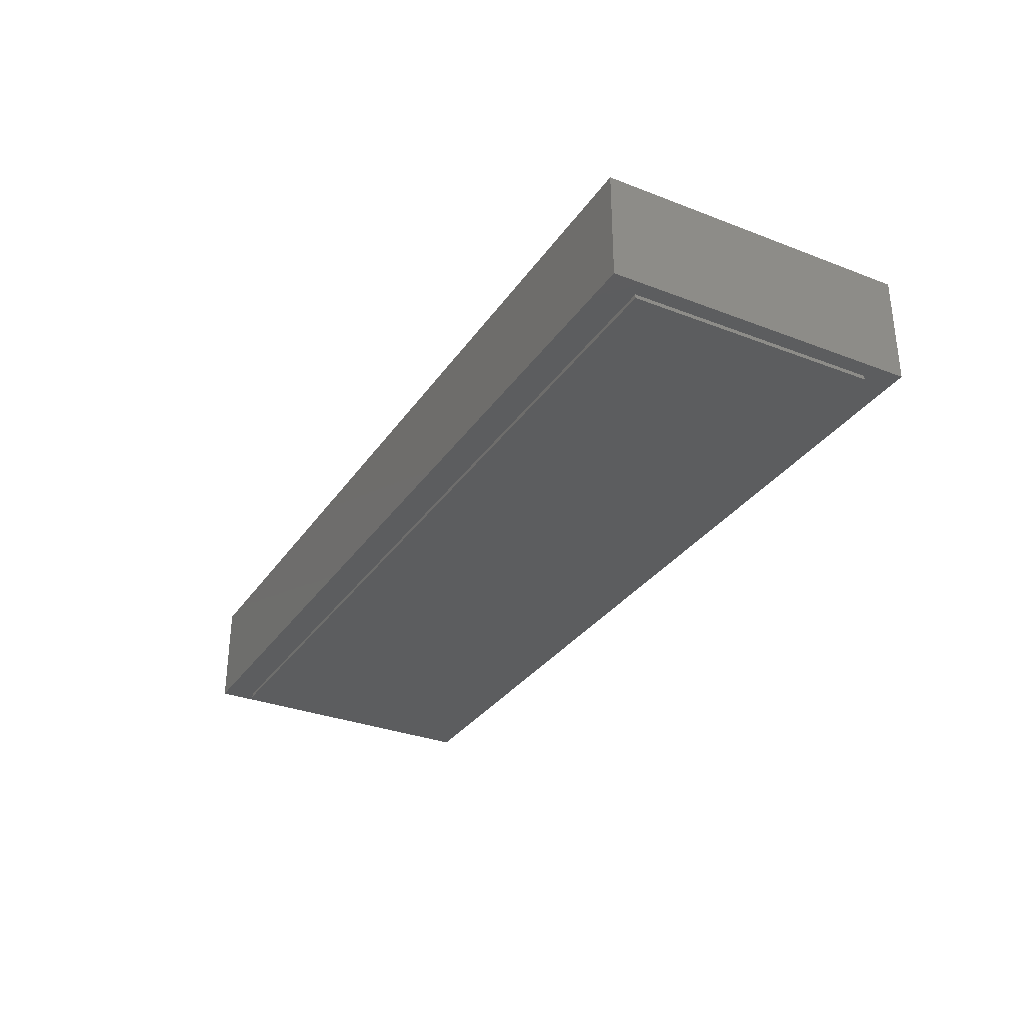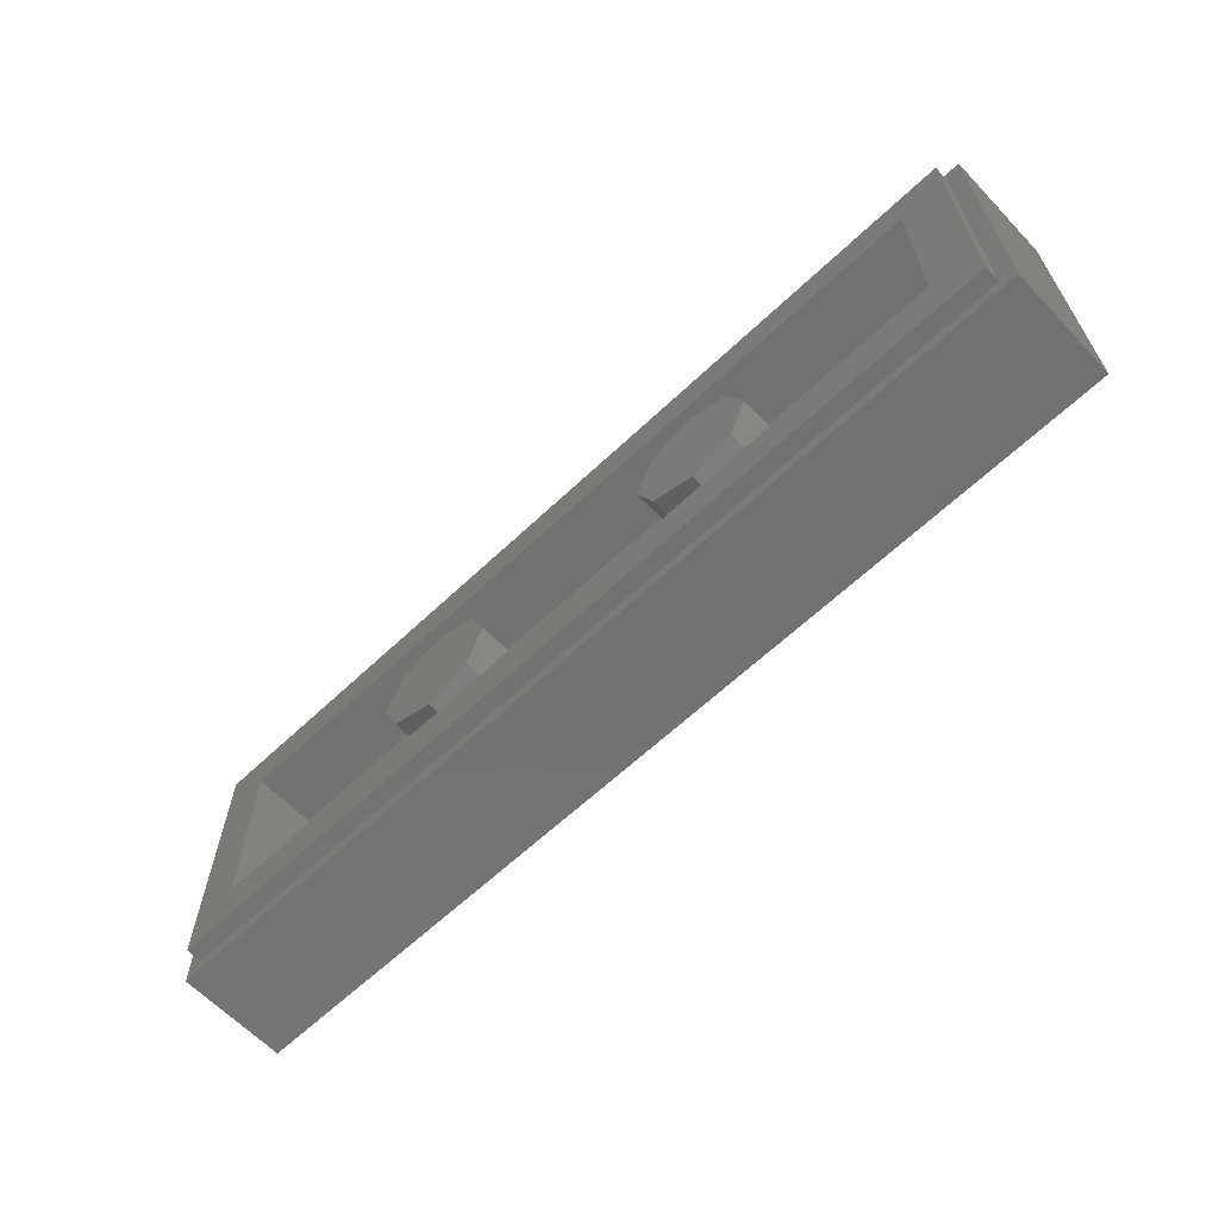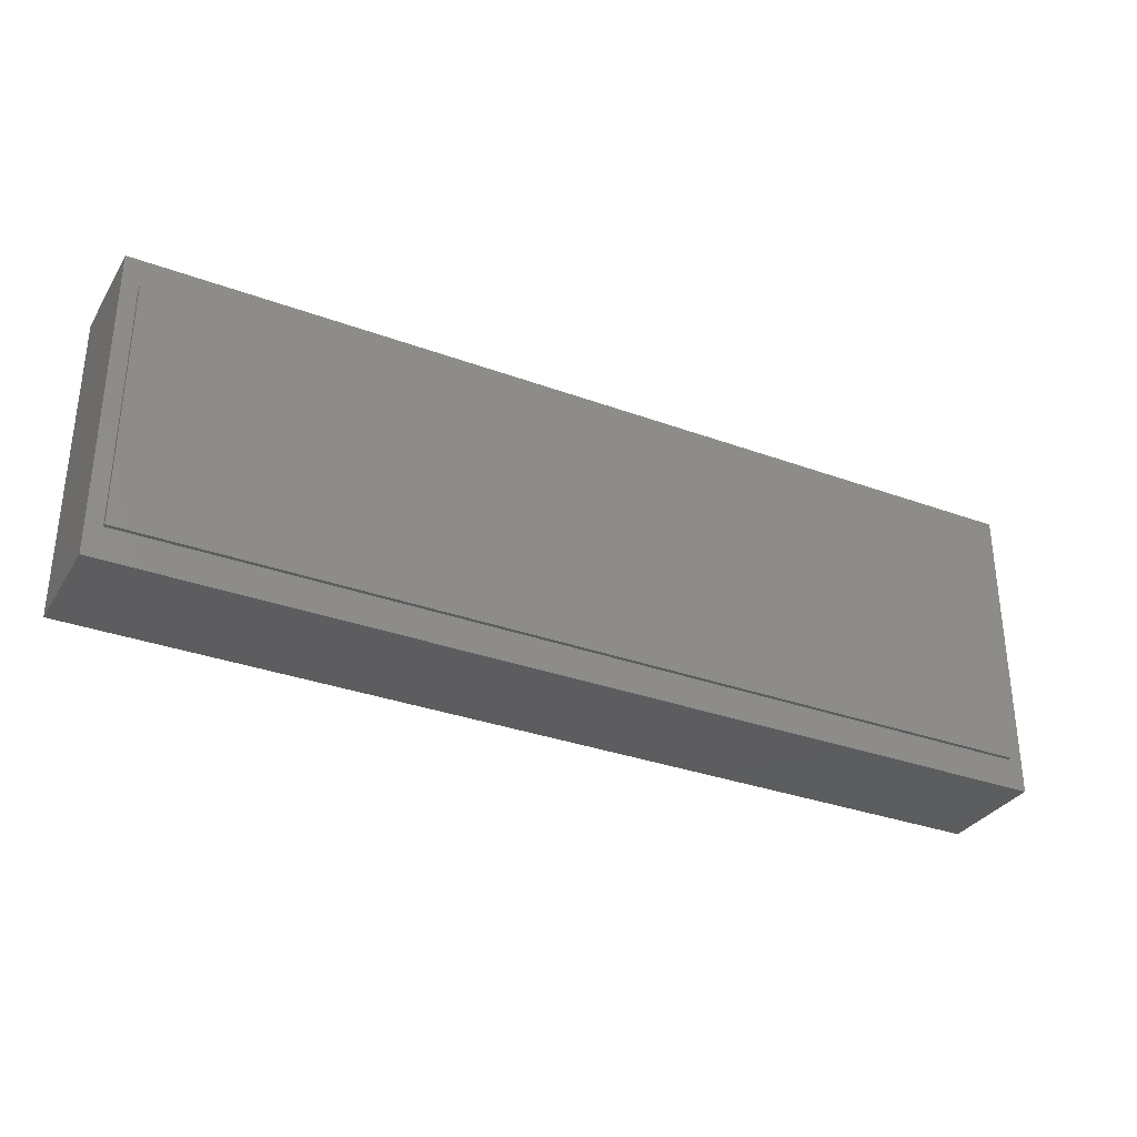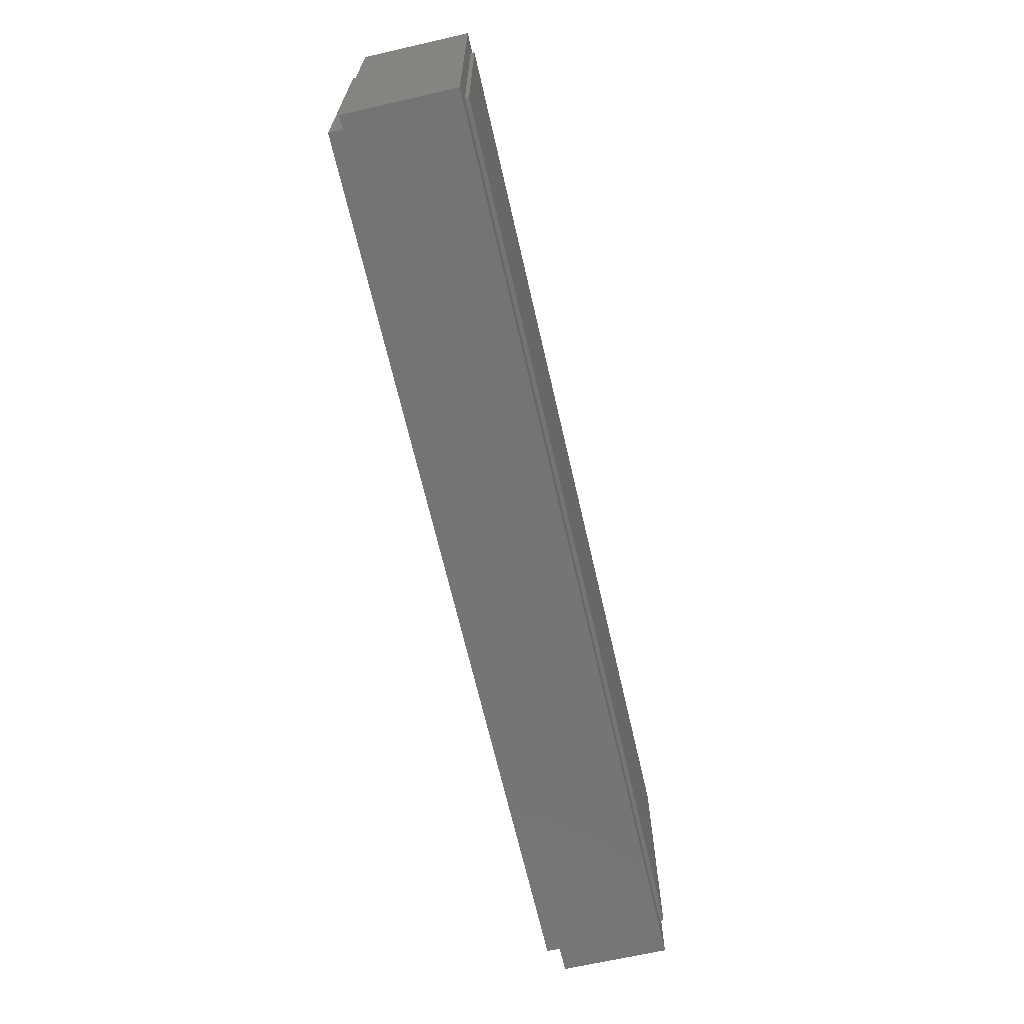
<metadata>
{"format":"stl","ext":"stl","renderer":"f3d","projection":"perspective","resolution":1024,"background":"white","views":[{"elev":-31.7,"azim":61.4,"up":"+Y"},{"elev":-63.4,"azim":-136.4,"up":"+Z"},{"elev":-32.4,"azim":-27.1,"up":"+Z"},{"elev":-66.9,"azim":-77.1,"up":"+Z"}]}
</metadata>
<code>
# stl→obj: 277 verts, 525 faces
v 0.56 0.32 0
v 0.5131 0.32 -0.1131
v 0.4 0.32 0
v 0.4 0.32 -0.16
v 0.2869 0.32 -0.1131
v 0.24 0.32 -0
v 0.2869 0.32 0.1131
v 0.4 0.32 0.16
v 0.5131 0.32 0.1131
v -0.24 0.32 0
v -0.2869 0.32 -0.1131
v -0.4 0.32 0
v -0.4 0.32 -0.16
v -0.5131 0.32 -0.1131
v -0.56 0.32 -0
v -0.5131 0.32 0.1131
v -0.4 0.32 0.16
v -0.2869 0.32 0.1131
v -1.2 0 -0.4
v 1.2 0 -0.4
v 1.2 0 0.4
v -1.2 0 0.4
v -1.2 0.28 -0.4
v -1.16 0.28 -0.36
v 1.16 0.28 -0.36
v 1.2 0.28 -0.4
v 1.2 0.28 0.4
v 1.16 0.28 0.36
v -1.16 0.28 0.36
v -1.2 0.28 0.4
v -1.16 0.32 -0.36
v -1.04 0.32 -0.24
v 1.04 0.32 -0.24
v 1.16 0.32 -0.36
v 1.16 0.32 0.36
v 1.04 0.32 0.24
v -1.04 0.32 0.24
v -1.16 0.32 0.36
v -1.04 0.16 -0.24
v -1.04 0.16 0.24
v 1.04 0.16 -0.24
v 1.04 0.16 0.24
v 0.56 0.16 0
v 0.5131 0.16 -0.1131
v 0.4 0.16 -0.16
v 0.2869 0.16 -0.1131
v 0.24 0.16 -0
v 0.2869 0.16 0.1131
v 0.4 0.16 0.16
v 0.5131 0.16 0.1131
v -0.24 0.16 0
v -0.2869 0.16 -0.1131
v -0.4 0.16 -0.16
v -0.5131 0.16 -0.1131
v -0.56 0.16 -0
v -0.5131 0.16 0.1131
v -0.4 0.16 0.16
v -0.2869 0.16 0.1131
v -1.16 -0.01 0.32
v -1.05 -0.01 0.2432
v -1.03 -0.01 0.2472
v -1.068 -0.01 0.2312
v -1.08 -0.01 0.214
v -1.084 -0.01 0.1932
v 1.16 -0.01 0.32
v 1.03 -0.01 0.2472
v 1.05 -0.01 0.2432
v 1.068 -0.01 0.2312
v 1.08 -0.01 0.214
v 1.084 -0.01 0.1932
v 1.084 -0.01 -0.1932
v 1.08 -0.01 -0.214
v 1.16 -0.01 -0.32
v 1.068 -0.01 -0.2312
v 1.05 -0.01 -0.2432
v 1.03 -0.01 -0.2472
v -1.03 -0.01 -0.2472
v -1.16 -0.01 -0.32
v -1.05 -0.01 -0.2432
v -1.068 -0.01 -0.2312
v -1.08 -0.01 -0.214
v -1.084 -0.01 -0.1932
v -0.5388 -0.01 0.1468
v 0 -0.01 0.2324
v -1.03 -0.01 0.2324
v -0.6156 -0.01 0.1468
v -0.6164 -0.01 0.0212
v -0.8272 -0.01 0.1476
v -0.6868 -0.01 0.1468
v -1.045 -0.01 0.2296
v -0.9832 -0.01 0.1468
v 0.0372 -0.01 -0.1624
v -0.0344 -0.01 -0.1624
v 0 -0.01 -0.2324
v 0.2572 -0.01 0.044
v 0.0856 -0.01 0.012
v 0.2088 -0.01 -0.1152
v 0.06 -0.01 -0.0528
v 0.174 -0.01 -0.1244
v 0.1832 -0.01 -0.1152
v 1.03 -0.01 -0.2324
v 0.6256 -0.01 -0.1624
v 0.3608 -0.01 -0.1624
v 0.2652 -0.01 0.0836
v 0.1376 -0.01 0.1128
v 0.3216 -0.01 0.14
v 0.3612 -0.01 0.1468
v 0.1376 -0.01 0.148
v 0.6256 -0.01 0.1468
v 1.03 -0.01 0.2324
v -0.0764 -0.01 0.148
v -0.4544 -0.01 0.1468
v -0.3244 -0.01 0.148
v -0.824 -0.01 0.0756
v -0.8532 -0.01 0.0884
v -0.8532 -0.01 -0.104
v -0.8176 -0.01 -0.0844
v -0.7948 -0.01 0.138
v -0.7624 -0.01 0.1176
v -0.7364 -0.01 0.0884
v -0.7232 -0.01 0.0624
v -0.7136 -0.01 -0.026
v -0.6868 -0.01 -0.1624
v -0.7136 -0.01 0.0204
v -0.616 -0.01 -0.038
v -0.6156 -0.01 -0.1624
v -0.5352 -0.01 -0.1624
v -0.8112 -0.01 -0.1524
v -0.8532 -0.01 -0.1624
v -1.03 -0.01 -0.2324
v -0.9832 -0.01 -0.1624
v -1.045 -0.01 -0.2296
v -0.4476 -0.01 -0.1624
v -0.7232 -0.01 -0.068
v -0.7396 -0.01 -0.1008
v -0.772 -0.01 -0.1332
v 0.6812 -0.01 -0.1624
v -0.9148 -0.01 0.0916
v -0.9148 -0.01 -0.1072
v -0.8012 -0.01 0.056
v -0.7884 -0.01 -0.0324
v -0.7884 -0.01 0.0236
v -0.7948 -0.01 -0.0584
v 0.196 -0.01 -0.1116
v 0.2088 -0.01 -0.1592
v 0.3144 -0.01 -0.1568
v 0.2732 -0.01 -0.1444
v 0.218 -0.01 -0.15
v 0.196 -0.01 -0.1624
v 0.174 -0.01 -0.15
v 0.1708 -0.01 -0.1372
v 0.0436 -0.01 -0.12
v 0.1832 -0.01 -0.1592
v -1.057 -0.01 0.2208
v -1.066 -0.01 0.2084
v -1.069 -0.01 0.1932
v -1.069 -0.01 -0.1932
v -1.066 -0.01 -0.2084
v -1.057 -0.01 -0.2208
v 1.066 -0.01 0.2084
v 1.069 -0.01 -0.1932
v 1.069 -0.01 0.1932
v 1.045 -0.01 0.2296
v 1.057 -0.01 0.2208
v 1.045 -0.01 -0.2296
v 1.057 -0.01 -0.2208
v 1.066 -0.01 -0.2084
v -0.5612 -0.01 -0.0032
v 0.196 -0.01 -0.1372
v 0.2212 -0.01 -0.1372
v 0.218 -0.01 -0.1244
v 0.874 -0.01 0.0812
v 0.858 -0.01 0.0908
v 0.8772 -0.01 0.0356
v 0.8804 -0.01 0.0584
v 0.9064 -0.01 -0.026
v 0.9488 -0.01 -0.1072
v 0.9324 -0.01 0.0032
v 0.832 -0.01 -0.0812
v 0.8188 -0.01 -0.1008
v 0.8188 -0.01 -0.1072
v 0.7928 -0.01 -0.0424
v 0.8612 -0.01 0.0096
v 0.832 -0.01 0.094
v 0.796 -0.01 0.0876
v 0.7604 -0.01 0.0648
v 0.7668 -0.01 -0.0716
v 0.7444 -0.01 -0.1624
v 0.9488 -0.01 -0.1624
v 0.8188 -0.01 0.146
v 0.7896 -0.01 0.1384
v 0.8872 -0.01 0.1428
v 0.9328 -0.01 0.1136
v 0.9164 -0.01 0.13
v 0.9456 -0.01 0.0876
v 0.7476 -0.01 -0.1136
v 0.9456 -0.01 0.0324
v 0.9496 -0.01 0.06
v 0.8532 -0.01 0.1468
v 0.7604 -0.01 0.1232
v -0.1848 -0.01 0.0932
v -0.3244 -0.01 0.0928
v -0.2172 -0.01 0.0316
v -0.1848 -0.01 0.09
v -0.1104 -0.01 0.148
v -0.2432 -0.01 -0.0236
v -0.266 -0.01 -0.0908
v -0.2044 -0.01 -0.12
v -0.188 -0.01 -0.0528
v -0.2792 -0.01 -0.146
v -0.2108 -0.01 -0.1624
v -0.1624 -0.01 0.012
v -0.1104 -0.01 0.1128
v -0.2824 -0.01 -0.1624
v 0.0632 -0.01 0.0932
v -0.0764 -0.01 0.0928
v 0.0308 -0.01 0.0316
v 0.0632 -0.01 0.09
v 0.0048 -0.01 -0.0236
v -0.018 -0.01 -0.0908
v -0.0312 -0.01 -0.146
v 0.6812 -0.01 0.1468
v 0.308 -0.01 0.066
v 0.3036 -0.01 0.044
v 0.308 -0.01 0.022
v 0.3612 -0.01 0.044
v 0.3204 -0.01 0.0032
v 0.3392 -0.01 -0.0092
v 0.3612 -0.01 -0.0136
v 0.3832 -0.01 -0.0092
v 0.402 -0.01 0.0032
v 0.4144 -0.01 0.022
v 0.4188 -0.01 0.044
v 0.4144 -0.01 0.066
v 0.402 -0.01 0.0848
v 0.3832 -0.01 0.0972
v 0.3612 -0.01 0.1016
v 0.3392 -0.01 0.0972
v 0.3204 -0.01 0.0848
v 0.2652 -0.01 0.0044
v 0.2876 -0.01 -0.0296
v 0.3216 -0.01 -0.052
v 0.3612 -0.01 -0.06
v 0.4008 -0.01 -0.052
v 0.4188 -0.01 -0.04
v 0.4632 -0.01 -0.0584
v 0.4672 -0.01 -0.0072
v 0.4652 -0.01 0.044
v 0.4572 -0.01 0.0836
v 0.4348 -0.01 0.1176
v 0.4008 -0.01 0.14
v 0.2876 -0.01 0.1176
v 0.4824 -0.01 -0.0824
v 0.5436 -0.01 -0.04
v 0.6256 -0.01 0.0632
v 0.4824 -0.01 -0.04
v 0.6256 -0.01 -0.0824
v 0.6256 -0.01 -0.04
v 0.6812 -0.01 -0.04
v 0.6812 -0.01 -0.0824
v 0.7172 -0.01 -0.0824
v 0.7172 -0.01 -0.04
v 0.4552 -0.01 -0.098
v 0.2764 -0.01 -0.0992
v 0.3268 -0.01 -0.114
v 0.3612 -0.01 -0.1624
v 0.3612 -0.01 -0.116
v 0.3988 -0.01 -0.1544
v 0.3812 -0.01 -0.1116
v 0.4328 -0.01 -0.132
v 0.4 -0.01 -0.0992
v 0.4124 -0.01 -0.0804
v 0.4168 -0.01 -0.0584
v 1.16 0 0.32
v 1.16 0 -0.32
v -1.16 0 -0.32
v -1.16 0 0.32
f 1 2 3
f 2 4 3
f 4 5 3
f 5 6 3
f 6 7 3
f 7 8 3
f 8 9 3
f 9 1 3
f 10 11 12
f 11 13 12
f 13 14 12
f 14 15 12
f 15 16 12
f 16 17 12
f 17 18 12
f 18 10 12
f 19 20 21
f 19 21 22
f 23 24 25
f 23 25 26
f 27 28 29
f 27 29 30
f 23 30 29
f 23 29 24
f 27 26 25
f 27 25 28
f 31 32 33
f 31 33 34
f 35 36 37
f 35 37 38
f 31 38 37
f 31 37 32
f 35 34 33
f 35 33 36
f 30 22 21
f 30 21 27
f 23 19 22
f 23 22 30
f 26 20 19
f 26 19 23
f 27 21 20
f 27 20 26
f 38 29 28
f 38 28 35
f 31 24 29
f 31 29 38
f 34 25 24
f 34 24 31
f 35 28 25
f 35 25 34
f 39 32 37
f 39 37 40
f 41 33 32
f 41 32 39
f 42 36 33
f 42 33 41
f 40 37 36
f 40 36 42
f 41 39 40
f 41 40 42
f 1 43 44
f 1 44 2
f 2 44 45
f 2 45 4
f 4 45 46
f 4 46 5
f 5 46 47
f 5 47 6
f 6 47 48
f 6 48 7
f 7 48 49
f 7 49 8
f 8 49 50
f 8 50 9
f 9 50 43
f 9 43 1
f 10 51 52
f 10 52 11
f 11 52 53
f 11 53 13
f 13 53 54
f 13 54 14
f 14 54 55
f 14 55 15
f 15 55 56
f 15 56 16
f 16 56 57
f 16 57 17
f 17 57 58
f 17 58 18
f 18 58 51
f 18 51 10
f 59 60 61
f 59 62 60
f 59 63 62
f 59 64 63
f 65 59 61
f 61 66 65
f 65 66 67
f 65 67 68
f 65 68 69
f 65 69 70
f 71 72 73
f 72 74 73
f 74 75 73
f 75 76 73
f 73 76 77
f 77 78 73
f 79 78 77
f 80 78 79
f 81 78 80
f 82 78 81
f 64 59 78
f 78 82 64
f 71 73 65
f 65 70 71
f 83 84 85
f 85 86 83
f 83 86 87
f 88 89 86
f 86 85 88
f 88 85 90
f 90 91 88
f 92 93 94
f 95 96 97
f 96 98 99
f 99 100 96
f 101 102 103
f 103 94 101
f 96 95 104
f 104 105 96
f 106 107 84
f 84 108 106
f 84 107 109
f 109 110 84
f 84 111 108
f 83 112 113
f 113 84 83
f 114 115 116
f 116 117 114
f 89 118 119
f 89 119 120
f 89 120 121
f 122 123 89
f 89 124 122
f 125 126 127
f 128 129 130
f 130 123 128
f 129 131 132
f 132 130 129
f 130 94 127
f 127 126 130
f 133 127 94
f 134 135 123
f 135 136 123
f 122 134 123
f 136 128 123
f 126 123 130
f 88 118 89
f 137 102 101
f 116 115 138
f 138 139 116
f 140 114 141
f 141 142 140
f 143 141 114
f 114 117 143
f 96 144 97
f 145 146 147
f 147 148 145
f 145 149 103
f 103 146 145
f 92 150 151
f 151 152 92
f 151 99 98
f 98 152 151
f 96 100 144
f 153 92 94
f 94 149 153
f 150 92 153
f 103 149 94
f 90 154 155
f 155 91 90
f 155 156 157
f 157 91 155
f 91 157 158
f 158 131 91
f 158 159 132
f 132 131 158
f 160 161 162
f 89 121 124
f 155 63 64
f 64 156 155
f 85 61 60
f 60 90 85
f 90 60 62
f 62 154 90
f 154 62 63
f 63 155 154
f 66 61 84
f 84 110 66
f 61 85 84
f 67 66 110
f 110 163 67
f 162 70 69
f 69 160 162
f 160 69 68
f 68 164 160
f 164 68 67
f 67 163 164
f 101 76 75
f 75 165 101
f 165 75 74
f 74 166 165
f 166 74 72
f 72 167 166
f 167 72 71
f 71 161 167
f 157 82 81
f 81 158 157
f 158 81 80
f 80 159 158
f 159 80 79
f 79 132 159
f 132 79 77
f 77 130 132
f 94 130 77
f 76 101 94
f 94 77 76
f 82 157 156
f 156 64 82
f 161 71 70
f 70 162 161
f 119 140 142
f 142 120 119
f 120 142 124
f 124 121 120
f 112 83 87
f 87 168 112
f 125 127 133
f 133 168 125
f 122 124 142
f 142 141 122
f 114 118 88
f 88 115 114
f 87 86 89
f 89 123 87
f 128 136 135
f 135 117 128
f 87 123 126
f 126 125 87
f 143 135 134
f 134 141 143
f 91 138 115
f 115 88 91
f 87 125 168
f 114 140 119
f 119 118 114
f 122 141 134
f 143 117 135
f 117 116 129
f 129 128 117
f 131 129 116
f 116 139 131
f 131 139 138
f 138 91 131
f 99 151 150
f 150 169 99
f 150 153 149
f 149 169 150
f 149 145 148
f 148 169 149
f 148 170 171
f 171 169 148
f 171 97 144
f 144 169 171
f 144 100 99
f 99 169 144
f 172 173 174
f 174 175 172
f 176 177 161
f 161 178 176
f 176 179 180
f 180 177 176
f 180 181 177
f 182 183 174
f 174 173 182
f 184 185 182
f 182 173 184
f 182 185 186
f 186 187 182
f 177 181 188
f 188 189 177
f 179 176 183
f 183 182 179
f 174 183 176
f 176 178 174
f 182 187 180
f 180 179 182
f 184 190 191
f 191 185 184
f 192 172 193
f 193 194 192
f 172 175 195
f 195 193 172
f 180 187 196
f 196 181 180
f 181 196 188
f 197 175 174
f 174 178 197
f 175 197 198
f 198 195 175
f 173 172 192
f 192 199 173
f 184 173 199
f 199 190 184
f 185 191 200
f 200 186 185
f 201 202 203
f 203 204 201
f 201 205 113
f 113 202 201
f 206 207 208
f 208 209 206
f 207 210 211
f 211 208 207
f 212 213 204
f 204 203 212
f 210 214 211
f 206 209 212
f 212 203 206
f 213 205 201
f 201 204 213
f 215 216 217
f 217 218 215
f 215 108 111
f 111 216 215
f 219 220 152
f 152 98 219
f 220 221 92
f 92 152 220
f 96 105 218
f 218 217 96
f 221 93 92
f 219 98 96
f 96 217 219
f 105 108 215
f 215 218 105
f 202 168 206
f 206 203 202
f 206 168 133
f 133 207 206
f 207 133 210
f 210 133 214
f 168 202 113
f 113 112 168
f 84 113 205
f 84 205 213
f 213 111 84
f 111 213 212
f 212 216 111
f 216 212 219
f 219 217 216
f 212 209 220
f 220 219 212
f 209 208 221
f 221 220 209
f 208 211 93
f 93 221 208
f 93 211 94
f 211 214 94
f 214 133 94
f 188 101 165
f 165 189 188
f 165 166 167
f 167 189 165
f 167 161 177
f 177 189 167
f 197 178 161
f 197 161 162
f 162 198 197
f 198 162 160
f 160 195 198
f 195 160 164
f 164 193 195
f 193 164 163
f 163 194 193
f 194 163 110
f 110 192 194
f 110 199 192
f 199 110 222
f 222 190 199
f 223 224 225
f 225 226 223
f 225 227 228
f 228 226 225
f 228 229 230
f 230 226 228
f 230 231 232
f 232 226 230
f 232 233 234
f 234 226 232
f 234 235 236
f 236 226 234
f 236 237 238
f 238 226 236
f 238 239 223
f 223 226 238
f 223 104 95
f 95 224 223
f 224 95 240
f 240 225 224
f 225 240 241
f 241 227 225
f 227 241 242
f 242 228 227
f 228 242 243
f 243 229 228
f 229 243 244
f 244 230 229
f 230 244 245
f 245 231 230
f 232 231 245
f 245 246 232
f 233 232 247
f 247 248 233
f 233 248 249
f 249 234 233
f 234 249 250
f 250 235 234
f 235 250 251
f 251 236 235
f 236 251 107
f 107 237 236
f 237 107 106
f 106 238 237
f 238 106 252
f 252 239 238
f 239 252 104
f 104 223 239
f 105 252 106
f 106 108 105
f 252 105 104
f 110 109 222
f 253 254 255
f 255 256 253
f 256 255 222
f 222 109 256
f 254 253 257
f 257 258 254
f 259 260 261
f 261 262 259
f 222 255 258
f 258 259 222
f 259 258 257
f 257 260 259
f 260 257 102
f 102 137 260
f 222 191 190
f 222 200 191
f 200 222 259
f 259 186 200
f 186 259 262
f 186 262 261
f 261 187 186
f 187 261 196
f 196 261 260
f 260 188 196
f 260 137 188
f 188 137 101
f 257 253 263
f 263 102 257
f 255 254 258
f 109 107 251
f 109 251 250
f 109 250 249
f 109 249 248
f 264 147 146
f 146 265 264
f 265 146 266
f 266 267 265
f 267 266 268
f 268 269 267
f 269 268 270
f 270 271 269
f 271 270 263
f 263 272 271
f 272 263 246
f 246 273 272
f 232 246 247
f 245 273 246
f 171 240 95
f 95 97 171
f 240 171 264
f 264 241 240
f 171 170 147
f 147 264 171
f 170 148 147
f 245 244 272
f 272 273 245
f 272 244 243
f 243 271 272
f 271 243 267
f 267 269 271
f 267 243 242
f 242 265 267
f 265 242 241
f 241 264 265
f 268 103 102
f 270 268 102
f 263 270 102
f 263 253 256
f 256 246 263
f 246 256 109
f 109 247 246
f 109 248 247
f 274 275 276
f 274 276 277
f 59 65 274
f 59 274 277
f 78 59 277
f 78 277 276
f 73 78 276
f 73 276 275
f 65 73 275
f 65 275 274

</code>
